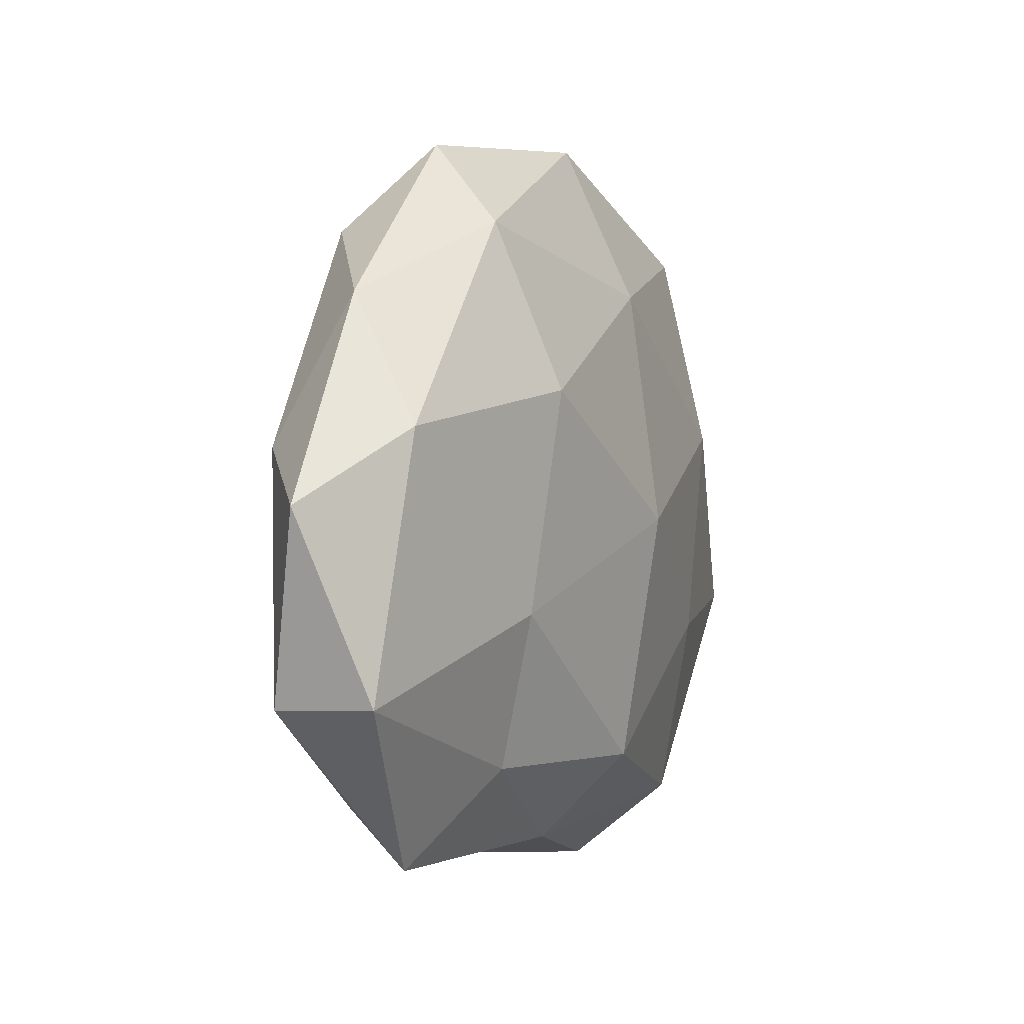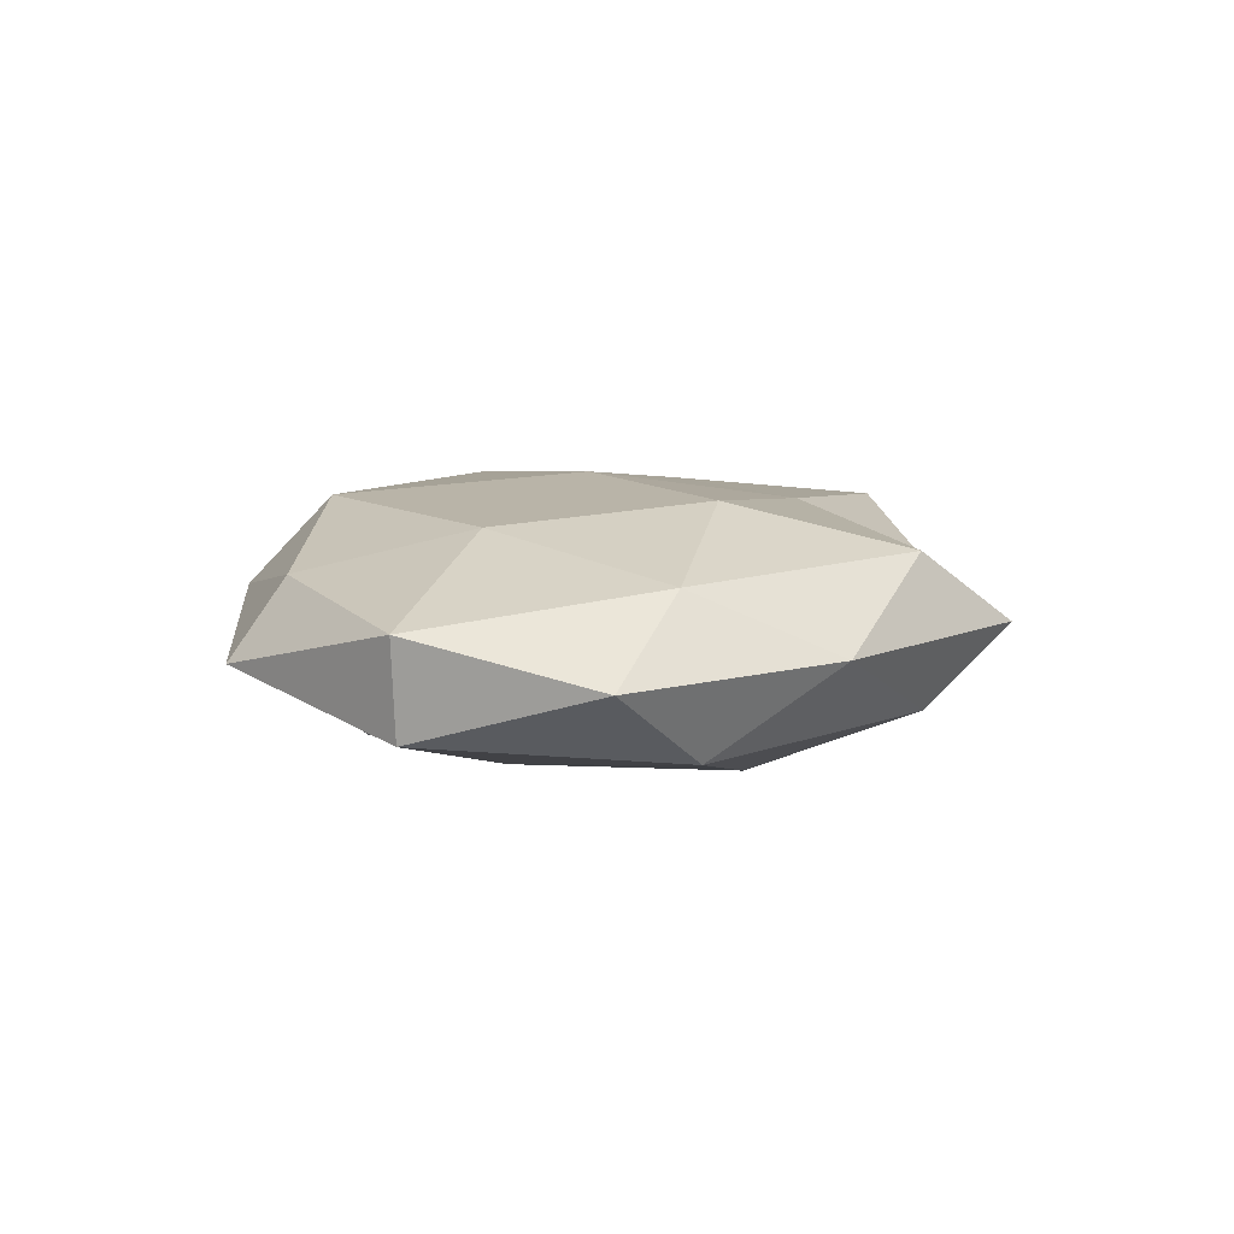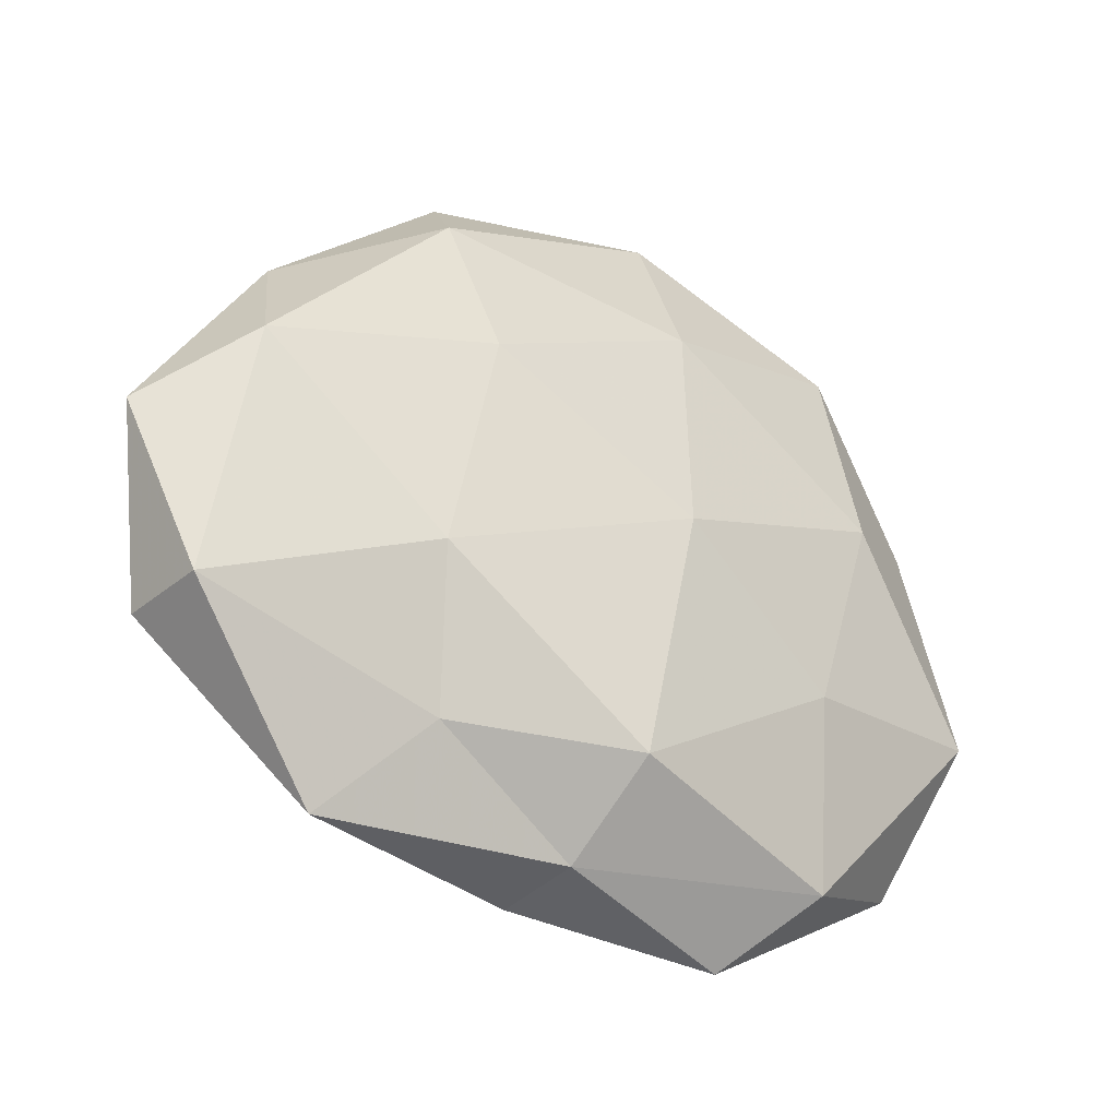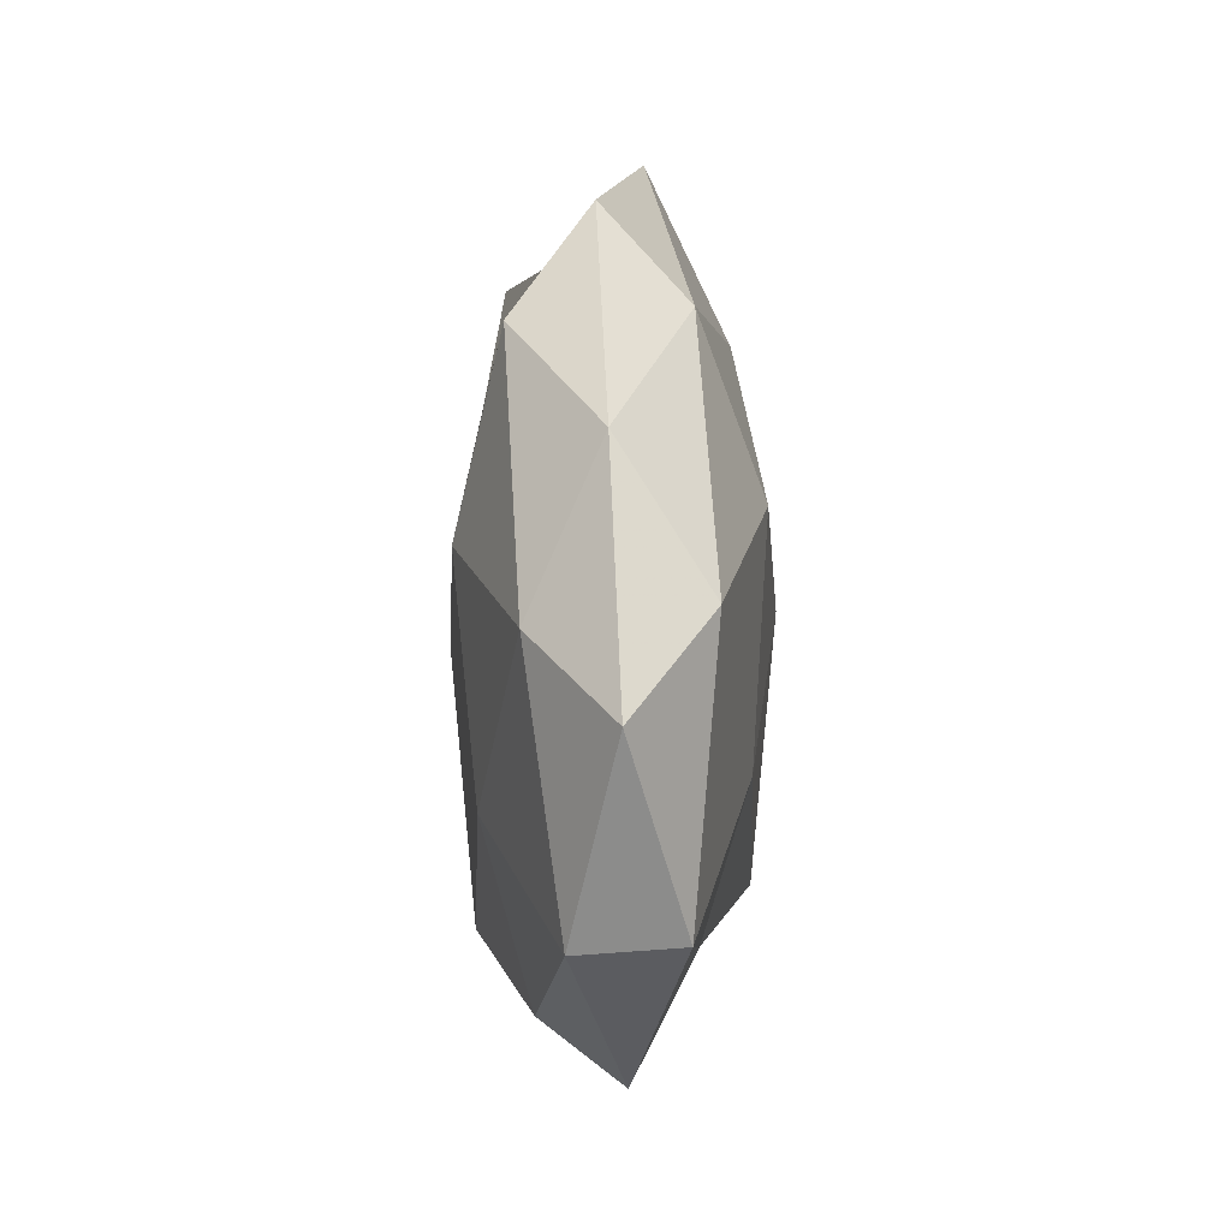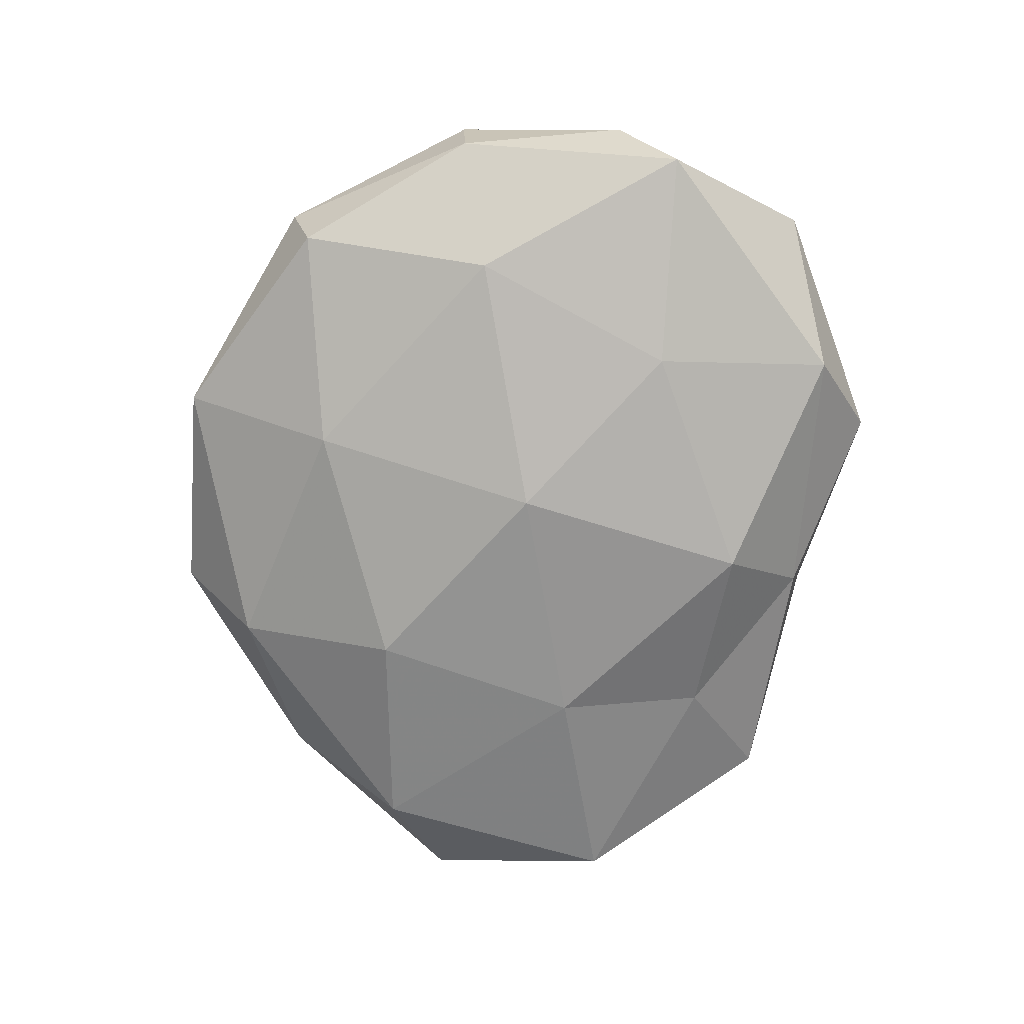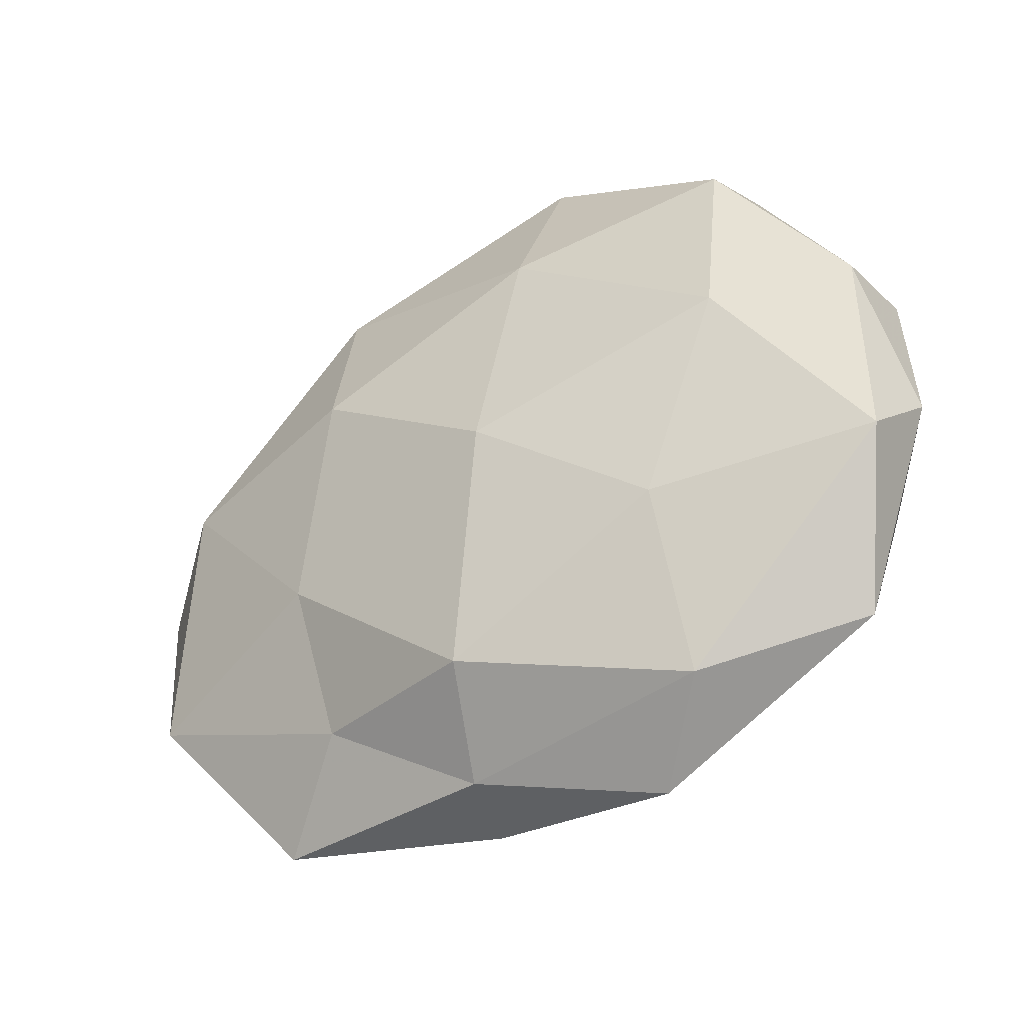
<metadata>
{"format":"obj","ext":"obj","renderer":"f3d","projection":"perspective","resolution":1024,"background":"white","views":[{"elev":1.3,"azim":115.2,"up":"+Y"},{"elev":7.4,"azim":92.1,"up":"+Z"},{"elev":-29.8,"azim":146.0,"up":"+Y"},{"elev":11.8,"azim":89.8,"up":"+Y"},{"elev":-73.7,"azim":-99.2,"up":"+Z"},{"elev":-35.3,"azim":-146.0,"up":"+Y"}]}
</metadata>
<code>
v 0.02552 -0.009744 -0.01381
v -0.04453 -0.01258 0.01036
v 0.0526 -0.01899 0.004215
v -0.02734 -0.03656 -0.009118
v -0.004114 0.0005495 -0.0178
v 0.04648 0.01169 -0.009739
v -0.03393 0.01101 -0.01263
v -0.0512 -0.01193 -0.008027
v 0.04183 0.02687 0.0003017
v -0.007753 0.04788 -0.00347
v 0.02731 0.03503 0.01011
v -0.03296 0.0349 -0.007275
v 0.02296 -0.02816 -0.00884
v 0.04626 0.009444 0.008221
v 0.03198 -0.0117 0.01287
v -0.0339 0.0378 0.002653
v -0.01848 -0.04497 -0.0004253
v 0.02993 -0.03292 0.007568
v 0.004228 -0.03916 -0.005471
v -0.0189 -0.01637 0.01526
v 0.02615 0.01328 0.01533
v -0.02527 -0.01424 -0.01385
v -0.04894 0.01648 0.007924
v -0.02792 0.03282 0.01193
v 0.02296 0.03589 -0.007978
v 0.006589 -0.04149 0.003862
v 0.003755 -0.001804 0.01688
v -0.04472 -0.03022 0.0007431
v -0.05291 -0.00434 0.001794
v 0.01949 0.04579 0.001502
v -0.0482 0.0161 -0.002882
v 0.007434 -0.03142 0.01437
v -0.00705 0.02878 -0.01278
v 0.0006475 -0.02868 -0.01507
v -0.02156 -0.03517 0.008519
v -0.02431 0.007958 0.01421
v 0.05767 0.003275 -0.0008778
v 0.03379 -0.03897 -0.001611
v -0.004129 0.03763 0.006479
v -0.0004634 0.02263 0.0135
v 0.02042 0.01617 -0.01535
v 0.05121 -0.01863 -0.007224
f 9 11 14
f 15 3 14
f 10 12 16
f 15 18 3
f 4 19 17
f 14 11 21
f 21 15 14
f 5 22 7
f 4 8 22
f 7 22 8
f 23 24 16
f 25 9 6
f 26 17 19
f 27 15 21
f 28 8 4
f 17 28 4
f 2 23 29
f 2 29 28
f 28 29 8
f 9 30 11
f 25 30 9
f 25 10 30
f 7 8 31
f 12 7 31
f 31 16 12
f 23 16 31
f 31 8 29
f 29 23 31
f 32 18 15
f 32 26 18
f 32 15 27
f 20 32 27
f 5 7 33
f 33 7 12
f 33 12 10
f 33 10 25
f 1 34 5
f 1 13 34
f 34 19 4
f 34 13 19
f 22 34 4
f 5 34 22
f 20 2 35
f 35 17 26
f 2 28 35
f 35 28 17
f 20 35 32
f 35 26 32
f 20 36 2
f 36 23 2
f 36 24 23
f 20 27 36
f 6 9 37
f 14 3 37
f 37 9 14
f 38 3 18
f 38 19 13
f 18 26 38
f 26 19 38
f 10 16 39
f 39 16 24
f 30 10 39
f 39 11 30
f 40 21 11
f 27 21 40
f 36 40 24
f 27 40 36
f 40 11 39
f 24 40 39
f 41 1 5
f 41 6 1
f 41 25 6
f 41 5 33
f 41 33 25
f 6 42 1
f 1 42 13
f 42 37 3
f 6 37 42
f 42 3 38
f 13 42 38

</code>
